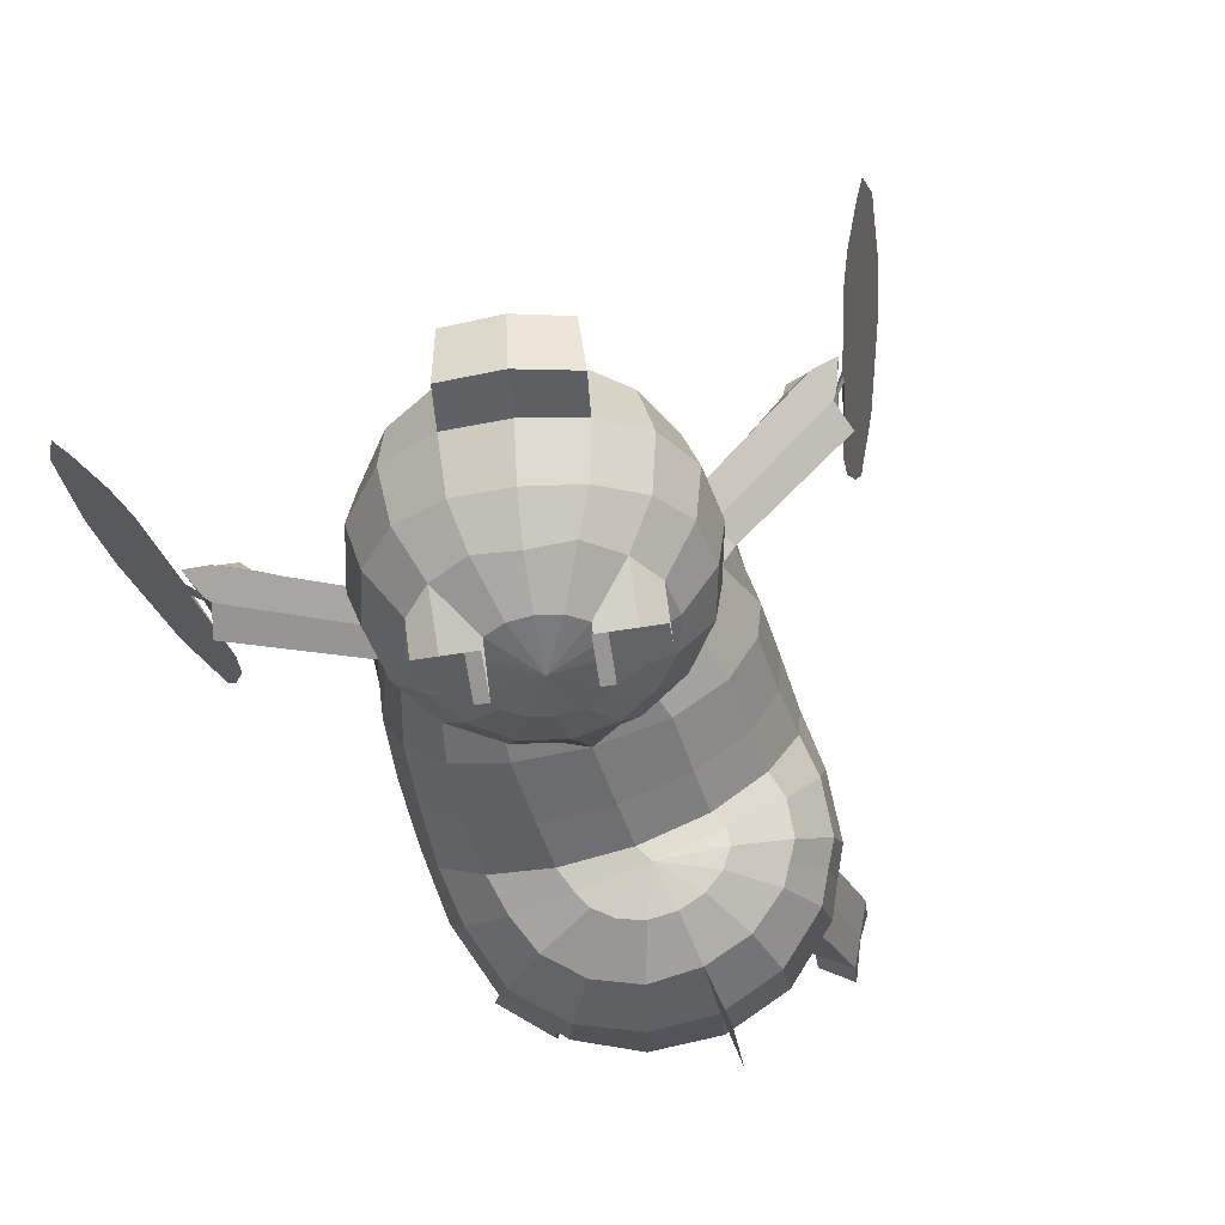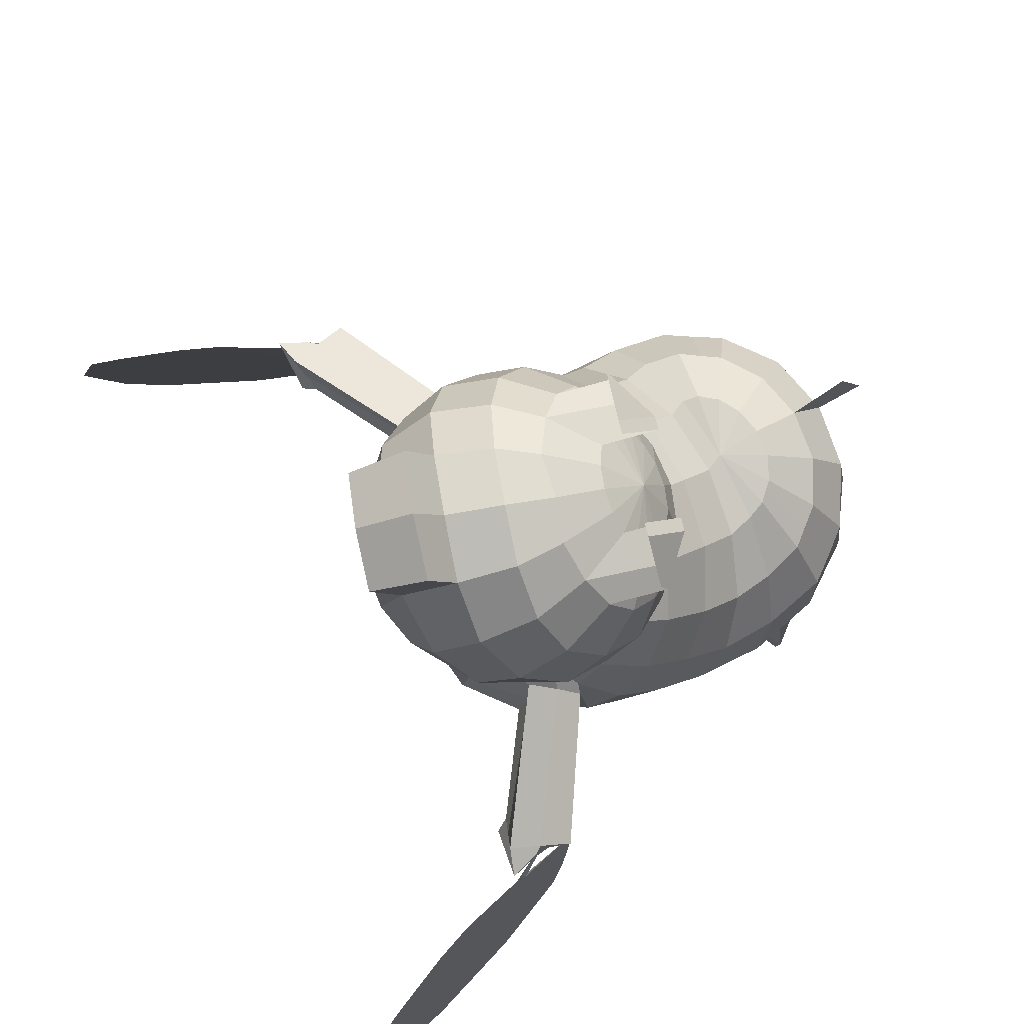
<metadata>
{"format":"obj","ext":"obj","renderer":"f3d","projection":"perspective","resolution":1024,"background":"white","views":[{"elev":77.4,"azim":-23.4,"up":"+Y"},{"elev":78.0,"azim":-119.3,"up":"+Y"}]}
</metadata>
<code>
o Sphere
v -0.4315 2.719 0.2456
v -0.2458 2.727 0.2978
v -0.3642 2.722 0.2643
v -0.1215 2.734 0.3323
v -0.1199 2.501 0.3826
v -0.408 2.587 0.4544
v -0.2444 2.494 0.3483
v -0.4752 2.583 0.4356
v 0.1396 1.106 -0.8139
v 0.279 0.8108 -0.8148
v 0.04973 0.4032 -0.7997
v 0.2202 1.346 -0.5309
v 0.3623 1.152 -0.4882
v 0.4727 0.8625 -0.5729
v 0.1781 0.3863 -0.7013
v -0.1688 1.353 0.3466
v 0.1299 1.308 0.1788
v 0.3246 1.186 -0.02287
v 0.3766 1.11 -0.1376
v 0.489 0.9937 -0.2213
v 0.5388 0.7365 -0.3764
v 0.2085 0.2872 -0.6246
v -0.1304 1.248 0.4505
v 0.1898 1.115 0.3689
v 0.4192 0.9193 0.2054
v 0.5251 0.7183 0.02361
v 0.5505 0.5131 -0.1717
v 0.4739 0.3324 -0.358
v 0.1706 0.1197 -0.5699
v 2.114 -0.4002 -1.98
v 1.068 0.7625 -0.9045
v 1.244 0.7286 -0.6664
v 1.116 0.6584 -0.6514
v -0.06028 0.7719 0.9475
v 0.2719 0.5788 0.9061
v 0.4978 0.2831 0.8428
v 0.5835 -0.06757 0.7705
v 0.515 -0.4222 0.7063
v 0.3023 -0.6933 0.6663
v -0.01735 -0.8081 0.6305
v -0.08081 0.7892 1.037
v 0.2279 0.6008 1.103
v 0.4359 0.2996 1.138
v 0.5101 -0.05773 1.14
v 0.4393 -0.4117 1.116
v 0.236 -0.6913 1.046
v -0.05294 -0.8215 0.8326
v -0.1588 0.8053 1.126
v 0.0811 0.6327 1.298
v 0.2407 0.3399 1.424
v 0.2978 -0.007885 1.474
v 0.2404 -0.3786 1.439
v 0.08244 -0.6723 1.299
v -0.1368 -0.8195 0.985
v -0.2803 0.8156 1.192
v -0.1449 0.6586 1.438
v -0.05562 0.3845 1.626
v -0.02579 0.003662 1.697
v -0.05522 -0.3735 1.633
v -0.1399 -0.6656 1.436
v -0.2557 -0.8159 1.062
v 0.6283 -1.339 1.411
v 0.4275 -1.34 1.329
v 0.4302 -1.324 1.711
v 0.2758 -1.328 1.559
v 0.09366 -0.2852 -0.3214
v 0.03962 -0.6089 0.05272
v -0.1158 0.9786 0.677
v -0.102 0.7744 0.8551
v 0.2408 0.609 0.7612
v 0.2231 0.8271 0.5845
v 0.4467 0.6044 0.4198
v 0.4796 0.3511 0.621
v 0.5726 0.05571 0.4661
v 0.5591 0.3375 0.2175
v 0.5441 0.06434 0.008659
v 0.5299 -0.2473 0.298
v 0.3475 -0.49 0.1511
v 0.3921 -0.1601 -0.179
v -0.09534 -0.8212 0.9111
v 1.045 0.7583 -0.7173
v 1.221 0.8881 -0.7134
v 1.257 0.883 -0.7522
v 1.059 0.7715 -0.7469
v -0.49 2.579 0.0951
v -0.3205 2.693 -0.1479
v -0.1878 2.721 -0.3388
v -0.06347 2.675 -0.6102
v 0.00732 2.471 -0.8907
v -0.03672 1.993 -1.06
v -0.1588 1.588 -1.025
v 0.0604 1.382 0.07928
v -0.3952 2.529 0.1584
v -0.1478 2.596 -0.02535
v 0.04755 2.575 -0.2269
v 0.1859 2.47 -0.5024
v 0.2176 2.203 -0.7744
v 0.1229 1.859 -0.9272
v -0.07729 1.537 -0.9448
v 0.2864 1.202 -0.2731
v 0.43 1.09 -0.3457
v -0.3364 2.451 0.23
v -0.03824 2.451 0.1024
v 0.1993 2.37 -0.1009
v 0.3377 2.202 -0.3539
v 0.3445 1.96 -0.5872
v 0.197 1.7 -0.7546
v -0.03524 1.461 -0.8446
v 0.5067 0.8057 -0.4688
v 0.1973 0.3409 -0.6591
v -0.3228 2.359 0.3003
v -0.01226 2.282 0.2312
v 0.2347 2.155 0.06997
v 0.3661 1.954 -0.142
v 0.3374 1.734 -0.3658
v 0.1897 1.533 -0.5711
v 0.01911 1.257 -0.7478
v 1.018 0.8066 -0.8438
v 1.076 0.7118 -0.591
v -0.3567 2.265 0.3592
v -0.07347 2.114 0.3469
v 0.1518 1.944 0.2467
v 0.268 1.722 0.0655
v 0.184 1.357 -0.2874
v 1.263 0.8228 -0.5493
v 1.181 0.9484 -0.8782
v -0.4327 2.185 0.398
v -0.2103 1.977 0.4329
v -0.03327 1.763 0.3829
v 0.2448 1.273 -0.1512
v -0.5372 2.132 0.4113
v -0.4045 1.901 0.4828
v -0.2877 1.639 0.4542
v 0.4323 -1.127 1.654
v 0.2771 -1.199 1.505
v 0.6304 -1.142 1.353
v 0.4287 -1.21 1.275
v 0.1582 -0.678 1.184
v 0.3395 -0.3861 1.288
v 0.4038 -0.03712 1.305
v 0.339 0.3204 1.277
v 0.1548 0.6167 1.198
v -0.1193 0.7993 1.078
v 0.4302 -1.256 1.477
v 0.53 -1.255 1.523
v 0.3529 -1.205 1.39
v 0.5314 -1.134 1.504
v -0.02405 2.898 -0.7412
v 0.05346 2.725 -1.024
v 0.2335 0.9817 -0.7937
v 0.4307 1.032 -0.5155
v 0.5217 0.8783 -0.2933
v 0.511 0.4316 -0.2592
v 1.333 0.8905 -0.9032
v 1.728 -1.012 -1.02
v 0.4088 -0.5572 0.6862
v 0.3379 -0.5511 1.08
v 0.1614 -0.5254 1.369
v -0.0979 -0.5191 1.536
v 0.5279 -1.339 1.37
v 0.353 -1.326 1.635
v 0.4674 -0.04839 -0.08277
v 0.4386 -0.3686 0.2257
v 1.921 -0.7061 -1.5
v 1.169 0.7666 -0.5703
v 1.099 0.8775 -0.861
v 0.5296 -1.176 1.314
v 0.3547 -1.163 1.58
v 0.4801 -1.255 1.5
v 1.61 0.03661 -1.151
v 1.378 -0.3313 -0.5743
v 1.843 0.4045 -1.729
v 1.63 0.7167 -1.422
v 1.264 0.138 -0.5143
v 1.447 0.4274 -0.9683
v 2.108 -0.9563 -1.778
v 2.009 -1.114 -1.53
v 2.059 -1.035 -1.654
v 1.468 -0.6244 -0.6479
v 1.972 0.1742 -1.901
v 1.72 -0.2251 -1.274
v 1.367 0.6612 -0.888
v 1.356 0.6478 -0.8618
v 1.517 0.8044 -1.232
v 1.369 0.6142 -0.8779
v 1.242 0.366 -0.5503
v 1.266 0.8279 -0.746
v 1.283 0.8614 -0.7933
v 1.269 0.8568 -0.7638
v -0.2798 0.01246 -0.7001
v -0.8699 2.697 0.1232
v -1.056 2.688 0.07161
v -0.9371 2.694 0.1044
v -1.18 2.682 0.03685
v -1.178 2.449 0.08711
v -0.9809 2.558 0.2947
v -1.054 2.454 0.1219
v -0.3089 1.242 -0.9158
v -0.3859 0.9817 -1.059
v -0.1509 0.7057 -1.012
v -0.1903 0.3834 -0.8717
v -0.9136 2.562 0.3134
v -0.8256 1.081 -0.8975
v -0.8677 0.7465 -0.9384
v -0.5326 0.3605 -0.872
v -0.9412 1.288 -0.7542
v -1.089 1.085 -0.6394
v -1.147 0.7906 -0.7335
v -0.7299 0.331 -0.8051
v -0.8632 1.322 0.2283
v -1.078 1.252 -0.01202
v -1.191 1.105 -0.2394
v -1.204 0.9687 -0.3919
v -1.252 0.9088 -0.4042
v -1.248 0.6603 -0.5492
v -0.7964 0.2314 -0.734
v -0.8856 1.216 0.3437
v -1.147 1.056 0.2022
v -1.296 0.8414 0.007199
v -1.334 0.6181 -0.1929
v -1.289 0.4201 -0.3612
v -1.148 0.2499 -0.5218
v -0.7733 0.06793 -0.6694
v -2.394 -0.5729 -2.397
v -1.668 0.663 -1.158
v -1.881 0.6151 -0.9557
v -1.752 0.5562 -0.9159
v -0.4274 0.8179 1.219
v -0.4143 0.6733 1.489
v -0.4047 -0.01628 1.771
v -0.3982 -0.4004 1.68
v -0.3924 -0.6813 1.444
v -0.3901 -0.8149 1.056
v -0.3865 -0.8311 0.5686
v -0.4477 0.832 0.9627
v -0.8306 0.7636 0.944
v -1.15 0.5631 0.8974
v -1.359 0.2644 0.83
v -1.419 -0.08235 0.7368
v -1.319 -0.4181 0.6218
v -1.08 -0.6636 0.518
v -0.753 -0.7674 0.5079
v -0.7937 0.781 1.043
v -1.089 0.5811 1.123
v -1.284 0.255 1.184
v -1.333 -0.1169 1.149
v -1.232 -0.459 1.04
v -1.014 -0.6895 0.8897
v -0.7212 -0.7915 0.6961
v -0.7053 0.7973 1.137
v -0.9269 0.6079 1.323
v -1.071 0.29 1.457
v -1.102 -0.1116 1.486
v -1.015 -0.4978 1.346
v -0.8488 -0.7259 1.12
v -0.6371 -0.806 0.8524
v -0.5771 0.8105 1.201
v -0.6917 0.6305 1.456
v -0.7637 0.3633 1.639
v -0.7834 -0.04639 1.697
v -0.7216 -0.4804 1.558
v -0.6257 -0.7274 1.296
v -0.5193 -0.813 0.9703
v -1.344 -1.437 1.058
v -1.149 -1.399 0.9708
v -1.128 -1.493 1.341
v -0.9839 -1.442 1.187
v -0.7381 -0.2918 -0.4162
v -0.7529 -0.6004 -0.03693
v -0.3481 -0.654 -0.02239
v -0.3193 -0.3439 -0.4093
v -0.8759 0.9501 0.6035
v -0.8657 0.7553 0.8035
v -1.174 0.5774 0.6805
v -1.175 0.7756 0.4492
v -1.336 0.545 0.2598
v -1.365 0.3119 0.5187
v -1.407 0.01768 0.3449
v -1.379 0.2786 0.04997
v -0.4897 0.8241 0.8671
v -0.5043 1.023 0.6817
v -1.296 0.02748 -0.153
v -1.311 -0.2649 0.1642
v -1.084 -0.4817 0.01005
v -1.09 -0.1785 -0.3263
v -0.6791 -0.799 0.7754
v -0.6575 2.11 0.3943
v -0.6286 1.866 0.4667
v -0.5793 1.586 0.4423
v -0.5204 1.283 0.4373
v -0.6495 2.375 0.2638
v -1.678 0.6619 -0.9683
v -1.863 0.7744 -0.9991
v -1.891 0.7704 -1.044
v -0.6074 2.591 0.05104
v -0.5489 2.709 -0.1923
v -0.4698 2.768 -0.4371
v -0.365 2.742 -0.7181
v -0.2653 2.56 -0.993
v -0.2483 2.035 -1.146
v -0.2697 1.603 -1.072
v -1.687 0.6738 -1
v -0.7271 2.567 0.02832
v -0.7586 2.672 -0.2714
v -0.7535 2.693 -0.5241
v -0.6739 2.645 -0.8174
v -0.5587 2.443 -1.075
v -0.4776 1.972 -1.174
v -0.3921 1.577 -1.077
v -1.011 1.331 -0.1174
v -0.8334 2.508 0.03542
v -0.9569 2.556 -0.255
v -1.003 2.522 -0.5514
v -0.952 2.413 -0.8496
v -0.8431 2.151 -1.062
v -0.6894 1.82 -1.124
v -0.5027 1.517 -1.039
v -1.074 1.114 -0.4759
v -1.178 1.017 -0.5114
v -0.9093 2.423 0.07031
v -1.097 2.399 -0.1924
v -1.185 2.302 -0.4831
v -1.167 2.129 -0.7426
v -1.052 1.892 -0.9259
v -0.8366 1.65 -0.9903
v -0.5822 1.436 -0.9622
v -1.202 0.7321 -0.6352
v -0.7704 0.285 -0.7667
v -0.9433 2.328 0.1287
v -1.16 2.226 -0.07982
v -1.274 2.082 -0.3044
v -1.273 1.875 -0.5207
v -1.137 1.662 -0.6923
v -0.9038 1.48 -0.8027
v -0.673 1.228 -0.8744
v -1.632 0.7119 -1.088
v -1.728 0.6123 -0.8495
v -0.9303 2.236 0.202
v -1.136 2.062 0.06872
v -1.247 1.877 -0.07653
v -1.249 1.649 -0.2604
v -0.9959 1.298 -0.5104
v -1.928 0.7062 -0.8447
v -1.797 0.8395 -1.154
v -0.8719 2.163 0.2788
v -1.026 1.937 0.2296
v -1.107 1.712 0.1484
v -1.088 1.205 -0.3647
v -0.7752 2.121 0.3478
v -0.8475 1.88 0.3793
v -0.8701 1.612 0.3351
v -1.146 -1.289 1.344
v -0.9967 -1.303 1.173
v -1.362 -1.233 1.061
v -1.162 -1.26 0.9563
v -0.9315 -0.7045 1.011
v -1.123 -0.4697 1.204
v -1.218 -0.1204 1.317
v -1.178 0.2657 1.325
v -1.008 0.5947 1.222
v -0.7493 0.7911 1.088
v -1.148 -1.361 1.137
v -1.244 -1.382 1.186
v -1.079 -1.281 1.065
v -1.254 -1.261 1.202
v -0.4101 0.3734 1.972
v -0.4101 0.3827 1.698
v -0.4101 0.8032 1.797
v -0.3249 2.951 -0.8622
v -0.2222 2.791 -1.131
v -0.633 2.868 -0.9537
v -0.5098 2.696 -1.218
v -0.2293 0.8468 -1.03
v -0.88 0.9284 -0.9051
v -1.142 0.9631 -0.6709
v -1.26 0.7985 -0.4686
v -1.224 0.3475 -0.4303
v -1.937 0.7711 -1.206
v -2.144 -1.157 -1.376
v -0.3953 -0.5405 1.564
v -1.199 -0.5393 0.5721
v -1.123 -0.5727 0.9661
v -0.9319 -0.6119 1.233
v -0.6713 -0.6094 1.423
v -1.247 -1.418 1.014
v -1.056 -1.467 1.264
v -1.193 -0.07168 -0.2383
v -1.198 -0.3725 0.08969
v -2.269 -0.8648 -1.887
v -1.828 0.6591 -0.8471
v -1.714 0.7757 -1.121
v -1.262 -1.246 1.008
v -1.071 -1.296 1.258
v -1.196 -1.371 1.161
v -2.091 -0.1012 -1.494
v -1.941 -0.4522 -0.8798
v -2.241 0.2499 -2.107
v -2.115 0.5772 -1.77
v -1.879 0.02447 -0.8039
v -1.997 0.3006 -1.287
v -2.38 -1.128 -2.192
v -2.316 -1.278 -1.93
v -2.348 -1.203 -2.061
v -1.991 -0.7512 -0.966
v -2.316 0.01072 -2.298
v -2.154 -0.3702 -1.632
v -1.954 0.5408 -1.195
v -1.947 0.5282 -1.167
v -2.048 0.6737 -1.562
v -1.954 0.4935 -1.185
v -1.87 0.2537 -0.8374
v -1.896 0.7137 -1.039
v -1.907 0.7464 -1.089
v -1.898 0.7427 -1.057
v -1.953 0.5349 -1.139
v 1.352 0.6557 -0.8313
f 116 115 124 12
f 94 93 8 7
f 201 200 10 11
f 373 199 9 150
f 16 133 289 290
f 102 103 5 6
f 11 10 14 15
f 150 9 13 151
f 198 108 117
f 198 99 108
f 110 109 21 22
f 82 125 32 83
f 101 100 19 20
f 117 116 12
f 22 21 28 29
f 152 20 27 153
f 20 19 26 27
f 19 18 25 26
f 18 17 24 25
f 17 16 23 24
f 123 122 129 92
f 92 129 133 16
f 190 201 11
f 190 11 15
f 190 15 110 22
f 190 22 29
f 69 280 235 34
f 73 70 35 36
f 77 74 37 38
f 67 78 39 40
f 270 67 40 234
f 183 182 184 185
f 70 69 34 35
f 74 73 36 37
f 81 118 31 84
f 163 77 38 156
f 167 136 62 160
f 40 39 46 47
f 156 38 45 157
f 38 37 44 45
f 37 36 43 44
f 36 35 42 43
f 35 34 41 42
f 80 138 53 54
f 139 140 51 52
f 140 141 50 51
f 141 142 49 50
f 142 143 48 49
f 54 53 60 61
f 158 52 59 159
f 52 51 58 59
f 51 50 57 58
f 50 49 56 57
f 49 48 55 56
f 234 40 47
f 34 235 41
f 234 47 80 54
f 41 235 48 143
f 234 54 61
f 48 235 55
f 234 61 233
f 61 60 232 233
f 159 59 231 380
f 59 58 230 231
f 56 55 228 229
f 55 235 228
f 169 145 64 161
f 146 137 63 144
f 147 134 64 145
f 168 135 65 161
f 153 27 76 162
f 162 76 77 163
f 26 25 72 75
f 75 72 73 74
f 24 23 68 71
f 71 68 69 70
f 190 29 66 271
f 271 66 67 270
f 29 28 79 66
f 66 79 78 67
f 27 26 75 76
f 76 75 74 77
f 25 24 71 72
f 72 71 70 73
f 68 281 280 69
f 53 138 146 135
f 45 139 147 136
f 130 92 17 18
f 199 198 117 9
f 124 123 92 130
f 103 94 7 5
f 15 14 109 110
f 13 12 100 101
f 89 299 370 149
f 198 91 99
f 301 300 90 91
f 300 299 89 90
f 298 88 148 369
f 298 297 87 88
f 297 296 86 87
f 296 295 85 86
f 198 301 91
f 189 188 182 183
f 91 90 98 99
f 90 89 97 98
f 89 88 96 97
f 88 87 95 96
f 87 86 94 95
f 86 85 93 94
f 119 81 84 33
f 13 101 82 126
f 99 98 107 108
f 98 97 106 107
f 97 96 105 106
f 96 95 104 105
f 95 94 103 104
f 93 102 6 8
f 21 109 81 119
f 101 20 125 82
f 108 107 116 117
f 107 106 115 116
f 106 105 114 115
f 105 104 113 114
f 104 103 112 113
f 103 102 111 112
f 152 21 119 165
f 151 13 126 166
f 115 114 123 124
f 114 113 122 123
f 113 112 121 122
f 112 111 120 121
f 109 14 118 81
f 12 124 130 100
f 8 6 3 1
f 5 7 2 4
f 122 121 128 129
f 121 120 127 128
f 100 130 18 19
f 6 5 4 3
f 129 128 132 133
f 128 127 131 132
f 157 45 136 167
f 138 46 137 146
f 139 52 134 147
f 158 53 135 168
f 23 290 281 68
f 7 8 1 2
f 2 1 3 4
f 295 291 85
f 85 291 93
f 93 291 102
f 102 291 111
f 111 291 120
f 120 291 127
f 127 291 131
f 16 290 23
f 9 117 12 13
f 16 17 92
f 133 132 288 289
f 132 131 287 288
f 131 291 287
f 136 147 145 62
f 135 146 144 65
f 160 62 145 169
f 42 41 143 142
f 43 42 142 141
f 44 43 141 140
f 45 44 140 139
f 47 46 138 80
f 370 369 148 149
f 88 89 149 148
f 63 160 169 144
f 52 158 168 134
f 46 157 167 137
f 14 151 166 118
f 20 152 165 125
f 79 162 163 78
f 28 153 162 79
f 134 168 161 64
f 144 169 161 65
f 60 159 380 232
f 53 158 159 60
f 39 156 157 46
f 137 167 160 63
f 78 163 156 39
f 118 166 154 31
f 171 170 181 179
f 170 172 180 181
f 21 152 153 28
f 10 150 151 14
f 200 373 150 10
f 164 30 176 178
f 155 164 178 177
f 179 181 164 155
f 181 180 30 164
f 175 173 172 170
f 174 175 170 171
f 185 184 173 175
f 165 119 33 32
f 166 126 154
f 126 82 83 154
f 186 185 175 174
f 31 154 83 84
f 125 165 32
f 84 83 32 33
f 32 83 189 187
f 83 154 188 189
f 334 206 342 333
f 312 197 202 311
f 201 205 204 200
f 373 374 203 199
f 210 290 289 351
f 320 196 195 321
f 205 209 208 204
f 374 375 207 203
f 198 335 326
f 198 326 317
f 328 216 215 327
f 293 294 226 343
f 319 214 213 318
f 335 206 334
f 216 223 222 215
f 376 377 221 214
f 214 221 220 213
f 213 220 219 212
f 212 219 218 211
f 211 218 217 210
f 341 310 347 340
f 310 210 351 347
f 190 205 201
f 190 209 205
f 190 216 328 209
f 190 223 216
f 273 236 235 280
f 277 238 237 274
f 283 240 239 278
f 269 242 241 284
f 270 234 242 269
f 408 410 409 407
f 274 237 236 273
f 278 239 238 277
f 292 302 225 336
f 388 381 240 283
f 392 385 264 354
f 242 249 248 241
f 381 382 247 240
f 240 247 246 239
f 239 246 245 238
f 238 245 244 237
f 237 244 243 236
f 286 256 255 356
f 357 254 253 358
f 358 253 252 359
f 359 252 251 360
f 360 251 250 361
f 256 263 262 255
f 383 384 261 254
f 254 261 260 253
f 253 260 259 252
f 252 259 258 251
f 251 258 257 250
f 234 249 242
f 236 243 235
f 234 256 286 249
f 243 361 250 235
f 234 263 256
f 250 257 235
f 234 233 263
f 263 233 232 262
f 384 380 231 261
f 261 231 230 260
f 258 229 228 257
f 257 228 235
f 394 386 266 363
f 364 362 265 355
f 365 363 266 352
f 393 386 267 353
f 377 387 282 221
f 387 388 283 282
f 220 279 276 219
f 279 278 277 276
f 218 275 272 217
f 275 274 273 272
f 190 271 268 223
f 271 270 269 268
f 223 268 285 222
f 268 269 284 285
f 221 282 279 220
f 282 283 278 279
f 219 276 275 218
f 276 277 274 275
f 272 273 280 281
f 255 353 364 356
f 247 354 365 357
f 348 212 211 310
f 199 203 335 198
f 342 348 310 341
f 321 195 197 312
f 209 328 327 208
f 207 319 318 206
f 307 372 370 299
f 198 317 309
f 301 309 308 300
f 300 308 307 299
f 298 369 371 306
f 298 306 305 297
f 297 305 304 296
f 296 304 303 295
f 198 309 301
f 414 408 407 413
f 309 317 316 308
f 308 316 315 307
f 307 315 314 306
f 306 314 313 305
f 305 313 312 304
f 304 312 311 303
f 337 227 302 292
f 207 344 293 319
f 317 326 325 316
f 316 325 324 315
f 315 324 323 314
f 314 323 322 313
f 313 322 321 312
f 311 202 196 320
f 215 337 292 327
f 319 293 343 214
f 326 335 334 325
f 325 334 333 324
f 324 333 332 323
f 323 332 331 322
f 322 331 330 321
f 321 330 329 320
f 376 390 337 215
f 375 391 344 207
f 333 342 341 332
f 332 341 340 331
f 331 340 339 330
f 330 339 338 329
f 327 292 336 208
f 206 318 348 342
f 202 191 193 196
f 195 194 192 197
f 340 347 346 339
f 339 346 345 338
f 318 213 212 348
f 196 193 194 195
f 347 351 350 346
f 346 350 349 345
f 382 392 354 247
f 356 364 355 248
f 357 365 352 254
f 383 393 353 255
f 217 272 281 290
f 197 192 191 202
f 192 194 193 191
f 295 303 291
f 303 311 291
f 311 320 291
f 320 329 291
f 329 338 291
f 338 345 291
f 345 349 291
f 210 217 290
f 203 207 206 335
f 210 310 211
f 351 289 288 350
f 350 288 287 349
f 349 287 291
f 354 264 363 365
f 353 267 362 364
f 385 394 363 264
f 244 360 361 243
f 245 359 360 244
f 246 358 359 245
f 247 357 358 246
f 249 286 356 248
f 370 372 371 369
f 306 371 372 307
f 265 362 394 385
f 254 352 393 383
f 248 355 392 382
f 208 336 391 375
f 214 343 390 376
f 285 284 388 387
f 222 285 387 377
f 352 266 386 393
f 362 267 386 394
f 262 232 380 384
f 255 262 384 383
f 241 248 382 381
f 355 265 385 392
f 284 241 381 388
f 336 225 378 391
f 396 404 406 395
f 395 406 405 397
f 215 222 377 376
f 204 208 375 374
f 200 204 374 373
f 389 403 401 224
f 379 402 403 389
f 404 379 389 406
f 406 389 224 405
f 400 395 397 398
f 399 396 395 400
f 410 400 398 409
f 390 226 227 337
f 391 378 344
f 344 378 294 293
f 411 399 400 410
f 225 302 294 378
f 343 226 390
f 302 227 226 294
f 226 412 414 294
f 294 414 413 378
f 408 414 412 415
f 408 415 411 410
f 183 416 187 189
f 183 185 186 416
f 58 57 367 230
f 57 56 229 367
f 260 230 367 259
f 259 367 229 258
f 366 368 229 367

</code>
